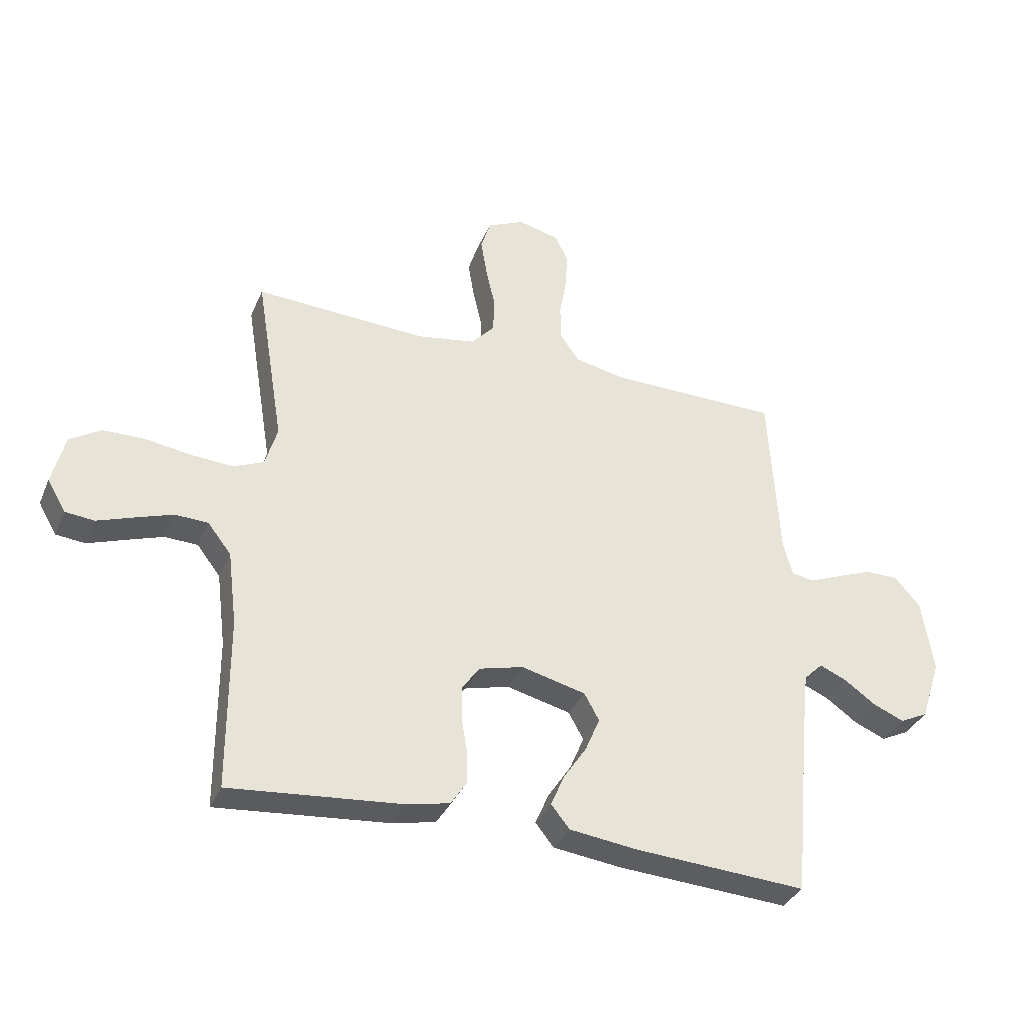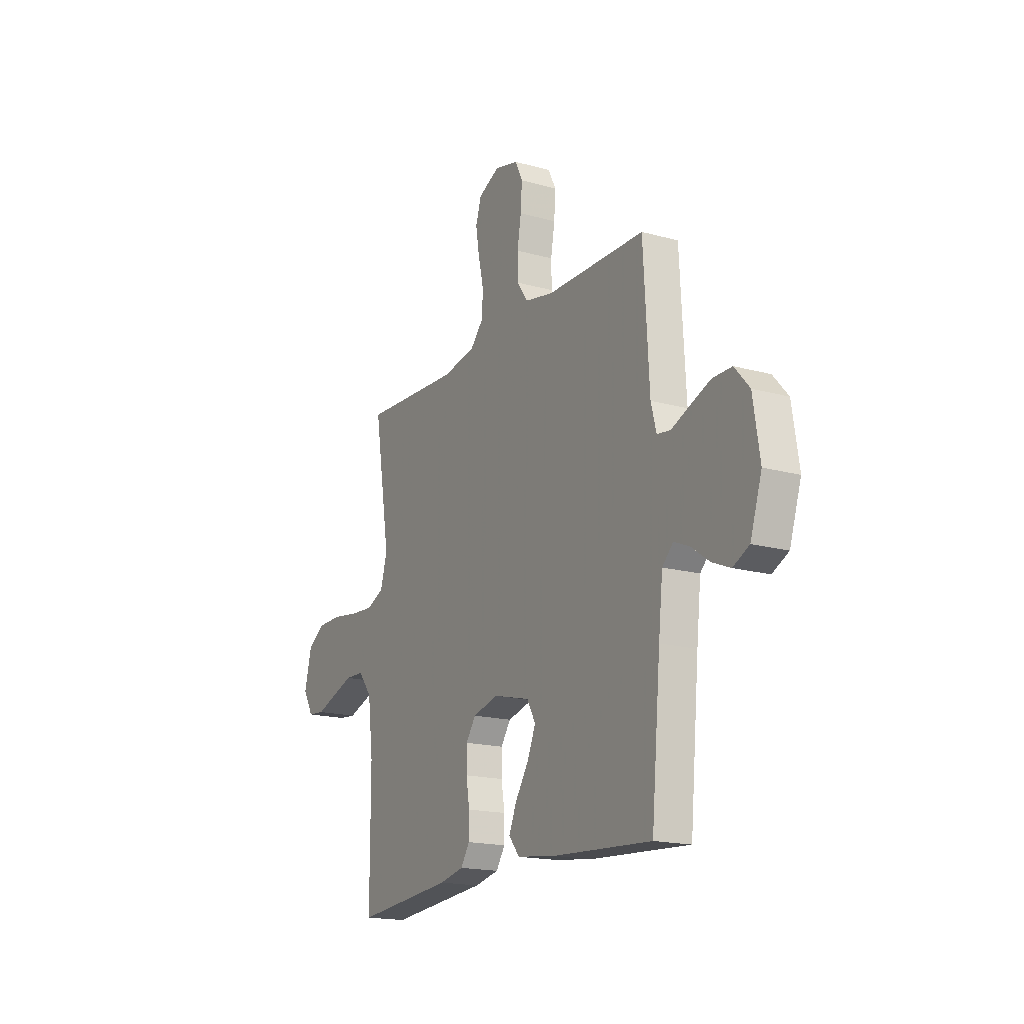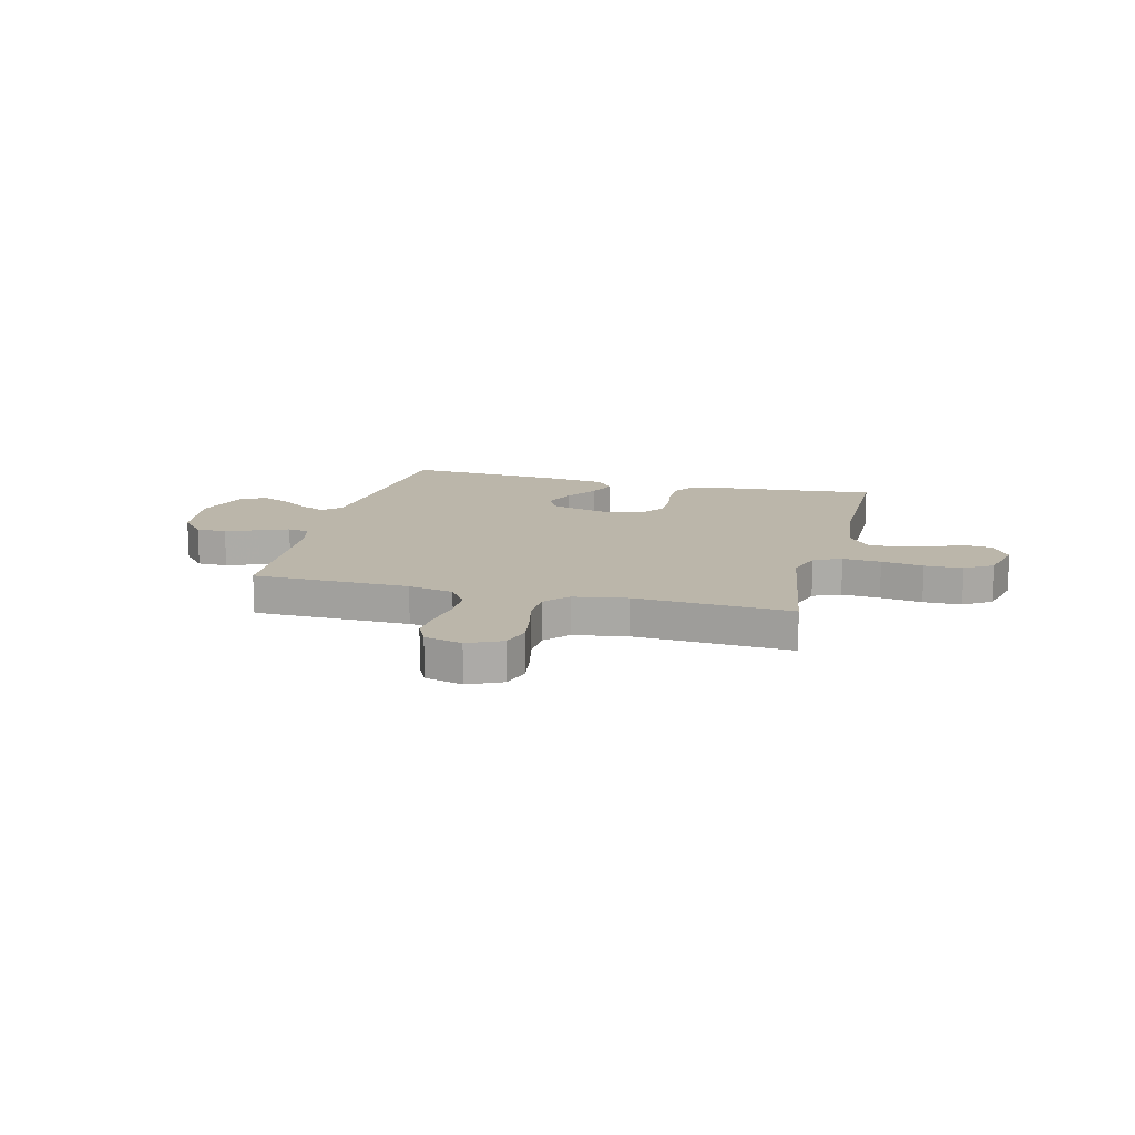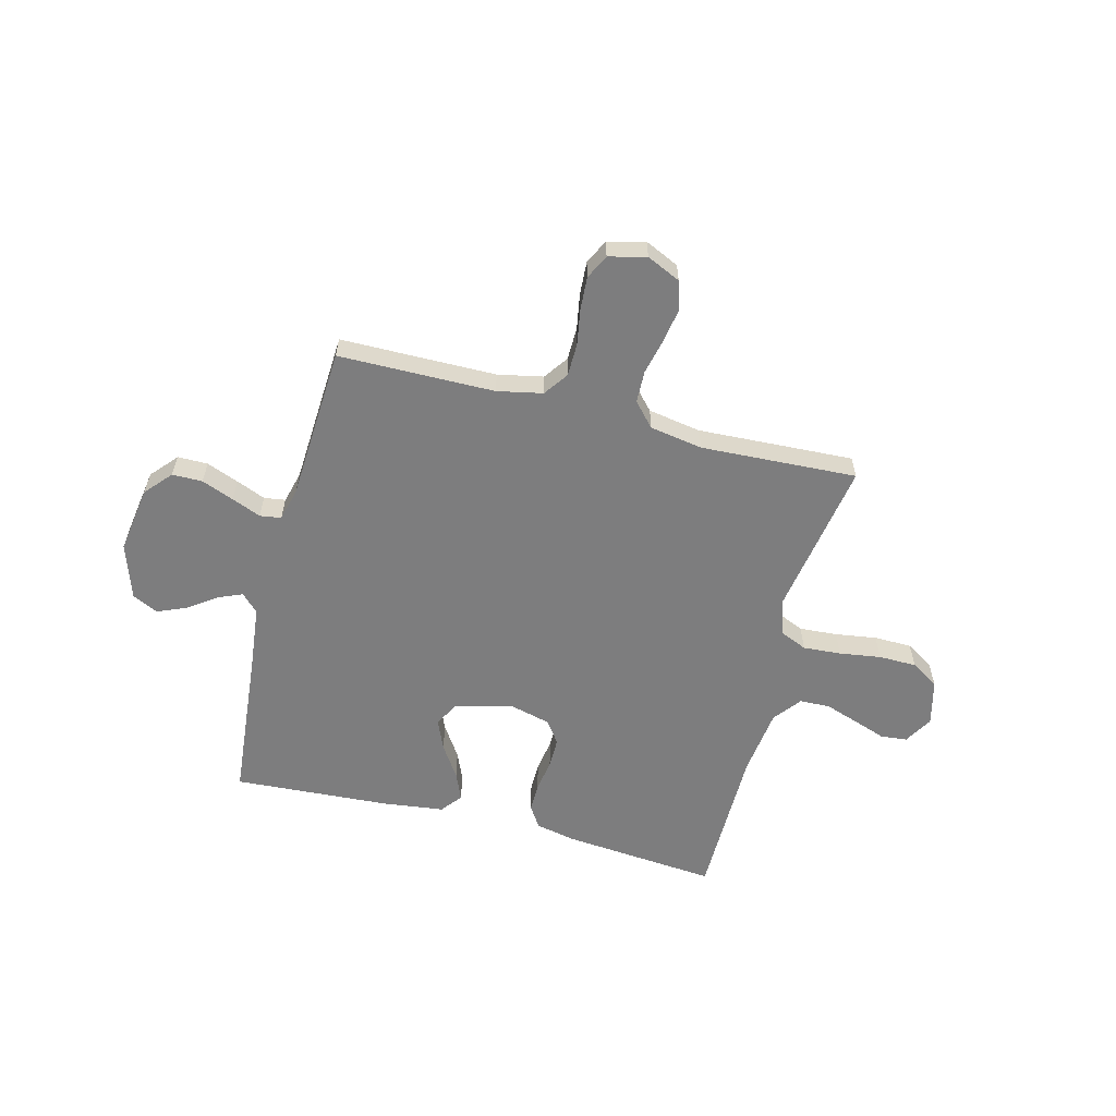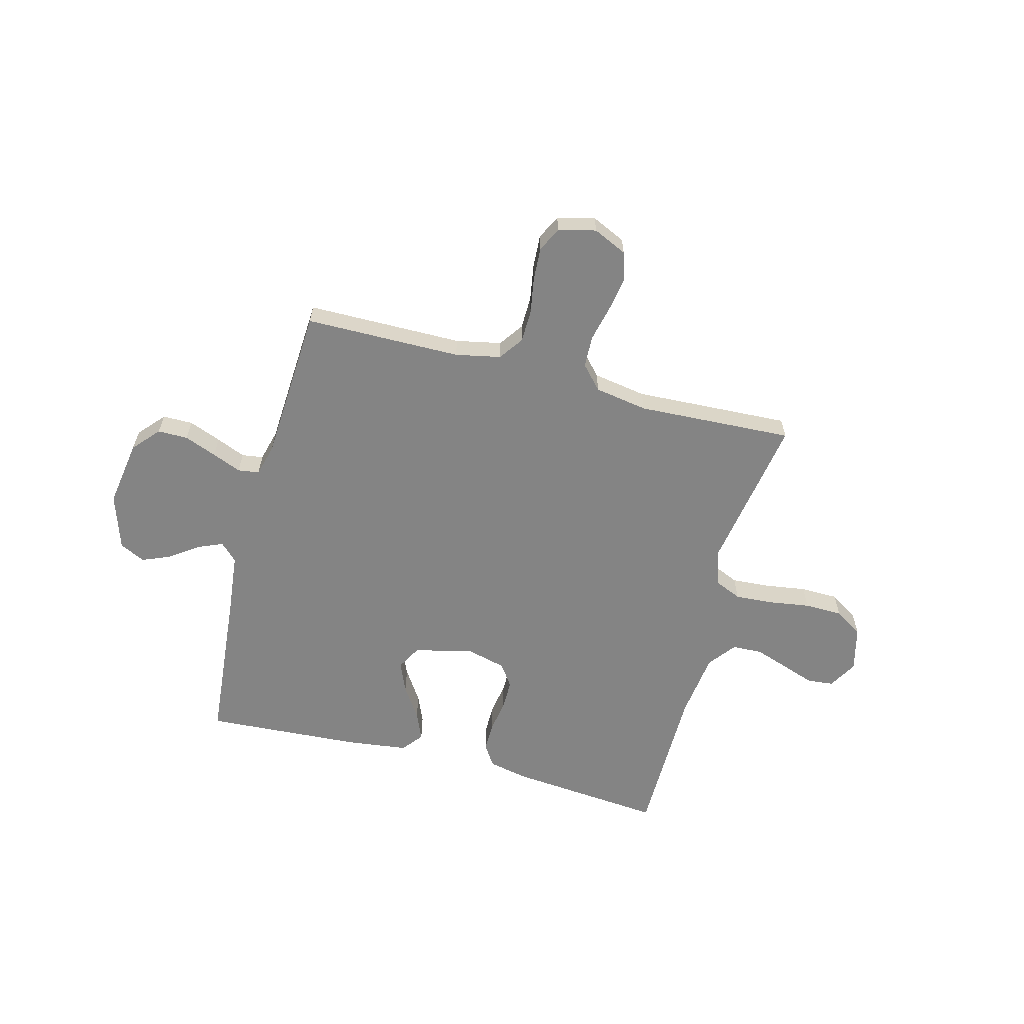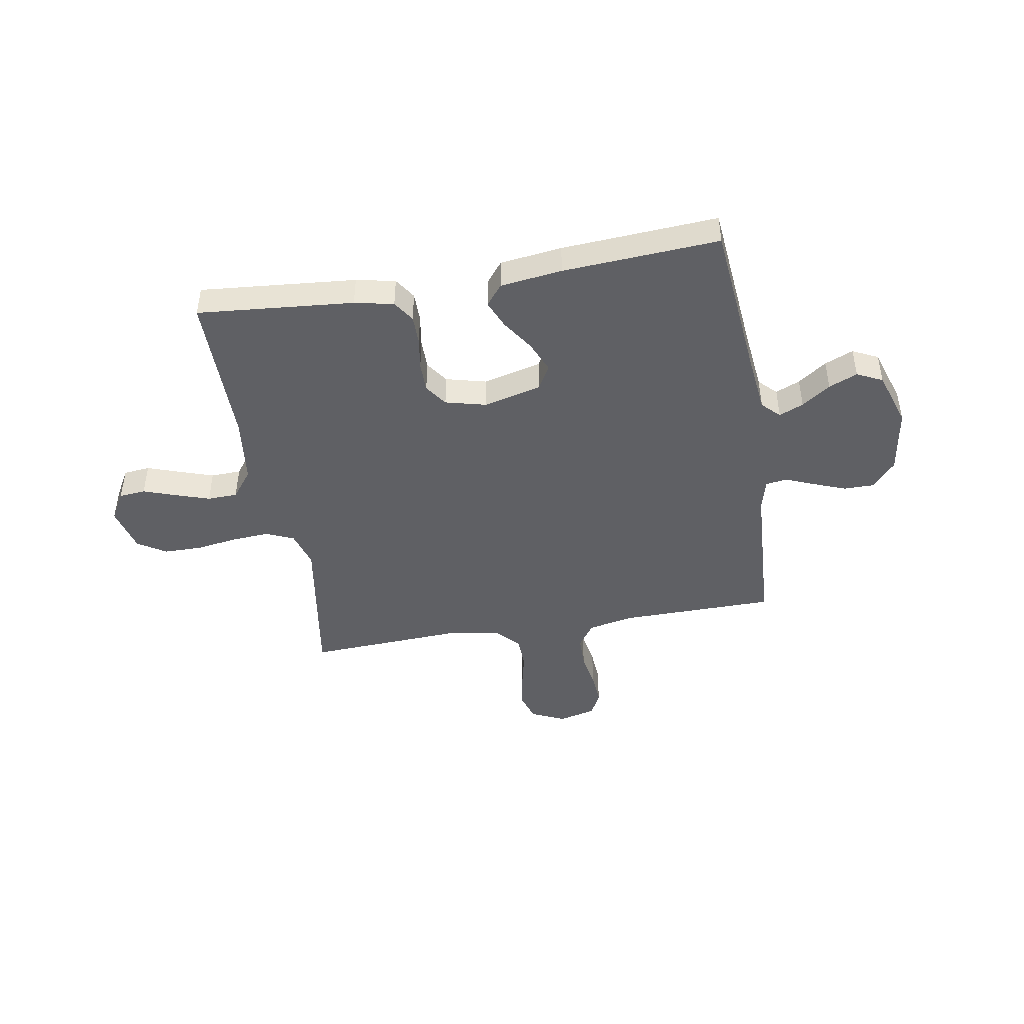
<metadata>
{"format":"obj","ext":"obj","renderer":"f3d","projection":"perspective","resolution":1024,"background":"white","views":[{"elev":-34.9,"azim":159.0,"up":"+Z"},{"elev":-17.5,"azim":-118.7,"up":"+Z"},{"elev":14.1,"azim":14.3,"up":"+Y"},{"elev":-59.1,"azim":-14.5,"up":"+Y"},{"elev":-61.4,"azim":-14.8,"up":"+Y"},{"elev":-45.0,"azim":-170.2,"up":"+Y"}]}
</metadata>
<code>
v -0.5 0.07 0.5
v -0.2 0.07 0.503
v -0.113 0.07 0.521
v -0.08 0.07 0.568
v -0.079 0.07 0.631
v -0.091 0.07 0.7
v -0.095 0.07 0.764
v -0.072 0.07 0.811
v 0 0.07 0.829
v 0.065 0.07 0.799
v 0.082 0.07 0.745
v 0.071 0.07 0.679
v 0.055 0.07 0.609
v 0.057 0.07 0.547
v 0.098 0.07 0.502
v 0.2 0.07 0.485
v 0.5 0.07 0.5
v 0.451 0.07 0.2
v 0.472 0.07 0.129
v 0.525 0.07 0.106
v 0.598 0.07 0.111
v 0.678 0.07 0.123
v 0.751 0.07 0.122
v 0.805 0.07 0.088
v 0.827 0.07 0
v 0.795 0.07 -0.055
v 0.744 0.07 -0.06
v 0.681 0.07 -0.038
v 0.616 0.07 -0.016
v 0.558 0.07 -0.018
v 0.517 0.07 -0.071
v 0.501 0.07 -0.2
v 0.5 0.07 -0.5
v 0.2 0.07 -0.473
v 0.125 0.07 -0.457
v 0.098 0.07 -0.416
v 0.098 0.07 -0.359
v 0.108 0.07 -0.297
v 0.108 0.07 -0.239
v 0.078 0.07 -0.196
v 0 0.07 -0.176
v -0.112 0.07 -0.204
v -0.138 0.07 -0.251
v -0.113 0.07 -0.31
v -0.072 0.07 -0.372
v -0.049 0.07 -0.426
v -0.081 0.07 -0.466
v -0.2 0.07 -0.481
v -0.5 0.07 -0.5
v -0.528 0.07 -0.2
v -0.541 0.07 -0.082
v -0.574 0.07 -0.049
v -0.621 0.07 -0.069
v -0.676 0.07 -0.108
v -0.731 0.07 -0.131
v -0.78 0.07 -0.107
v -0.815 0.07 0
v -0.795 0.07 0.129
v -0.75 0.07 0.18
v -0.692 0.07 0.18
v -0.63 0.07 0.156
v -0.574 0.07 0.133
v -0.533 0.07 0.139
v -0.517 0.07 0.2
v -0.5 0 0.5
v -0.2 0 0.503
v -0.113 0 0.521
v -0.08 0 0.568
v -0.079 0 0.631
v -0.091 0 0.7
v -0.095 0 0.764
v -0.072 0 0.811
v 0 0 0.829
v 0.065 0 0.799
v 0.082 0 0.745
v 0.071 0 0.679
v 0.055 0 0.609
v 0.057 0 0.547
v 0.098 0 0.502
v 0.2 0 0.485
v 0.5 0 0.5
v 0.451 0 0.2
v 0.472 0 0.129
v 0.525 0 0.106
v 0.598 0 0.111
v 0.678 0 0.123
v 0.751 0 0.122
v 0.805 0 0.088
v 0.827 0 0
v 0.795 0 -0.055
v 0.744 0 -0.06
v 0.681 0 -0.038
v 0.616 0 -0.016
v 0.558 0 -0.018
v 0.517 0 -0.071
v 0.501 0 -0.2
v 0.5 0 -0.5
v 0.2 0 -0.473
v 0.125 0 -0.457
v 0.098 0 -0.416
v 0.098 0 -0.359
v 0.108 0 -0.297
v 0.108 0 -0.239
v 0.078 0 -0.196
v 0 0 -0.176
v -0.112 0 -0.204
v -0.138 0 -0.251
v -0.113 0 -0.31
v -0.072 0 -0.372
v -0.049 0 -0.426
v -0.081 0 -0.466
v -0.2 0 -0.481
v -0.5 0 -0.5
v -0.528 0 -0.2
v -0.541 0 -0.082
v -0.574 0 -0.049
v -0.621 0 -0.069
v -0.676 0 -0.108
v -0.731 0 -0.131
v -0.78 0 -0.107
v -0.815 0 0
v -0.795 0 0.129
v -0.75 0 0.18
v -0.692 0 0.18
v -0.63 0 0.156
v -0.574 0 0.133
v -0.533 0 0.139
v -0.517 0 0.2
f 60 61 62
f 59 60 62
f 58 59 62
f 57 58 62
f 56 57 62
f 55 56 62
f 54 55 62
f 53 54 62
f 52 53 62 63
f 51 52 63 64
f 48 49 50
f 47 48 50
f 46 47 50
f 45 46 50
f 44 45 50
f 50 51 64
f 44 50 64
f 43 44 64
f 36 37 38
f 35 36 38
f 34 35 38
f 33 34 38
f 32 33 38
f 31 32 38 39
f 30 31 39 40
f 26 27 28
f 25 26 28
f 24 25 28
f 23 24 28
f 22 23 28
f 21 22 28
f 20 21 28 29
f 19 20 29 30
f 16 17 18
f 15 16 18 19
f 11 12 13
f 10 11 13
f 9 10 13
f 8 9 13
f 7 8 13
f 6 7 13
f 5 6 13
f 4 5 13 14
f 3 4 14 15
f 64 1 2
f 43 64 2
f 42 43 2
f 30 40 41
f 19 30 41
f 15 19 41
f 3 15 41
f 2 3 41
f 2 41 42
f 126 125 124
f 126 124 123
f 126 123 122
f 126 122 121
f 126 121 120
f 126 120 119
f 126 119 118
f 126 118 117
f 127 126 117 116
f 128 127 116 115
f 114 113 112
f 114 112 111
f 114 111 110
f 114 110 109
f 114 109 108
f 128 115 114
f 128 114 108
f 128 108 107
f 102 101 100
f 102 100 99
f 102 99 98
f 102 98 97
f 102 97 96
f 103 102 96 95
f 104 103 95 94
f 92 91 90
f 92 90 89
f 92 89 88
f 92 88 87
f 92 87 86
f 92 86 85
f 93 92 85 84
f 94 93 84 83
f 82 81 80
f 83 82 80 79
f 77 76 75
f 77 75 74
f 77 74 73
f 77 73 72
f 77 72 71
f 77 71 70
f 77 70 69
f 78 77 69 68
f 79 78 68 67
f 66 65 128
f 66 128 107
f 66 107 106
f 105 104 94
f 105 94 83
f 105 83 79
f 105 79 67
f 105 67 66
f 106 105 66
f 1 65 66 2
f 2 66 67 3
f 3 67 68 4
f 4 68 69 5
f 5 69 70 6
f 6 70 71 7
f 7 71 72 8
f 8 72 73 9
f 9 73 74 10
f 10 74 75 11
f 11 75 76 12
f 12 76 77 13
f 13 77 78 14
f 14 78 79 15
f 15 79 80 16
f 16 80 81 17
f 17 81 82 18
f 18 82 83 19
f 19 83 84 20
f 20 84 85 21
f 21 85 86 22
f 22 86 87 23
f 23 87 88 24
f 24 88 89 25
f 25 89 90 26
f 26 90 91 27
f 27 91 92 28
f 28 92 93 29
f 29 93 94 30
f 30 94 95 31
f 31 95 96 32
f 32 96 97 33
f 33 97 98 34
f 34 98 99 35
f 35 99 100 36
f 36 100 101 37
f 37 101 102 38
f 38 102 103 39
f 39 103 104 40
f 40 104 105 41
f 41 105 106 42
f 42 106 107 43
f 43 107 108 44
f 44 108 109 45
f 45 109 110 46
f 46 110 111 47
f 47 111 112 48
f 48 112 113 49
f 49 113 114 50
f 50 114 115 51
f 51 115 116 52
f 52 116 117 53
f 53 117 118 54
f 54 118 119 55
f 55 119 120 56
f 56 120 121 57
f 57 121 122 58
f 58 122 123 59
f 59 123 124 60
f 60 124 125 61
f 61 125 126 62
f 62 126 127 63
f 63 127 128 64
f 64 128 65 1

</code>
